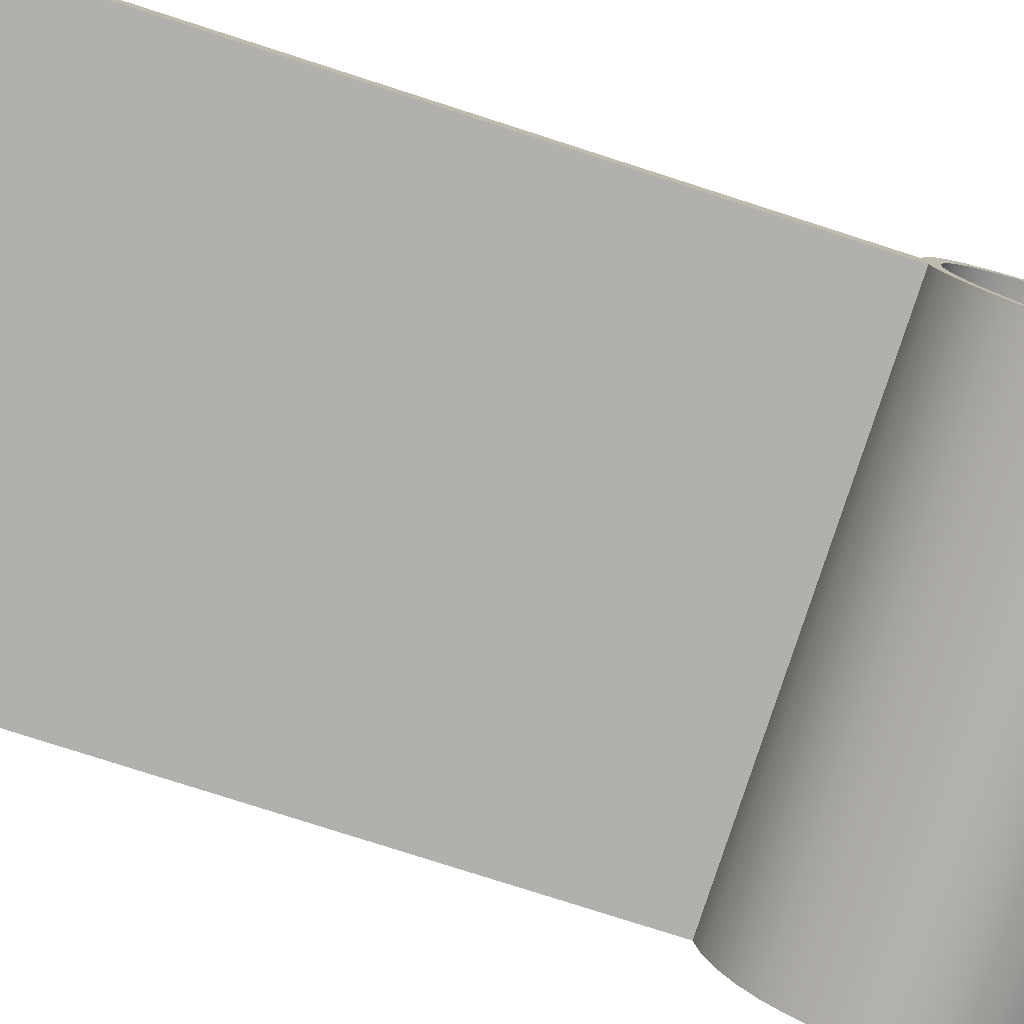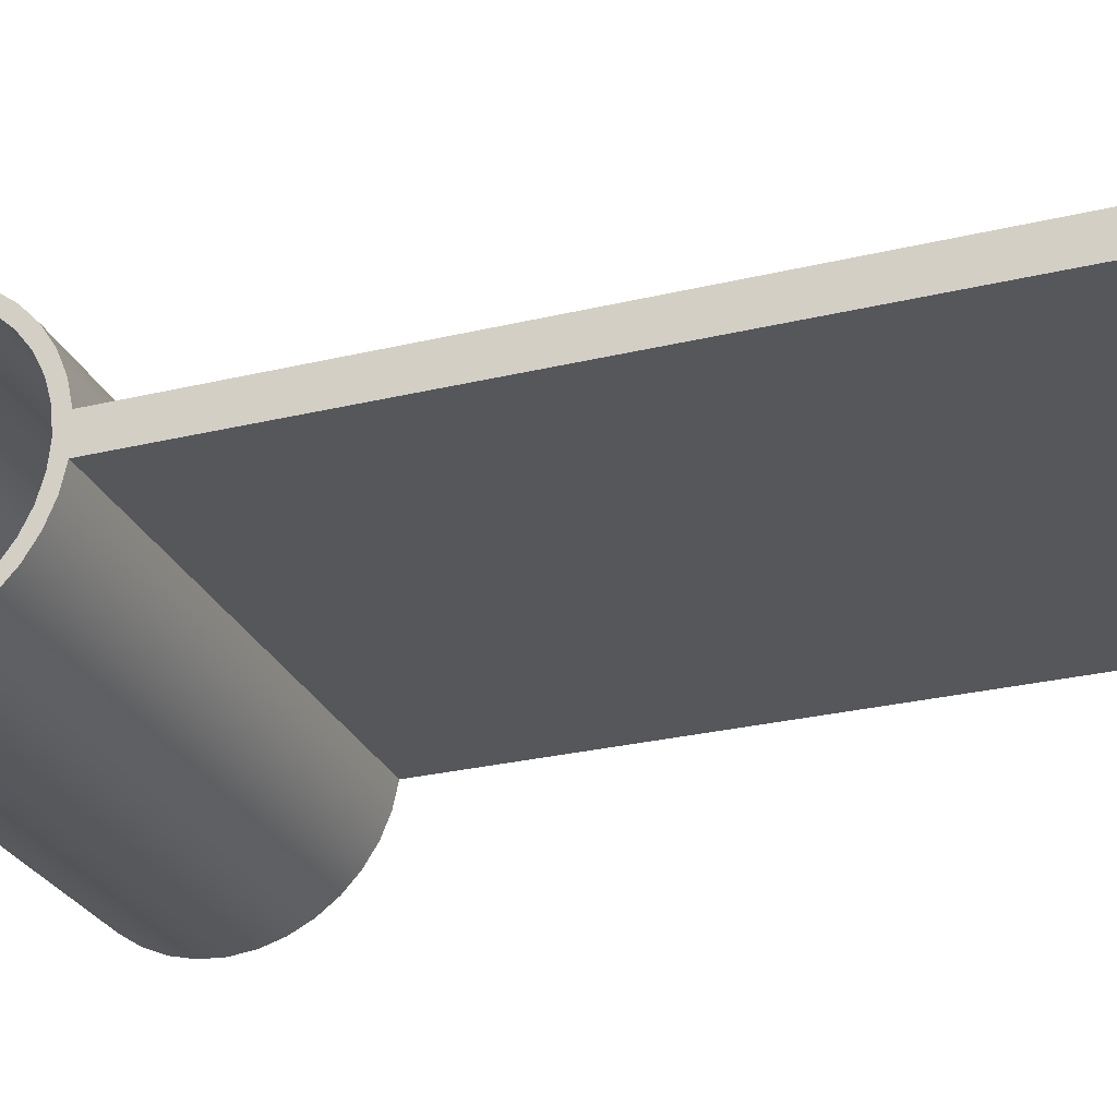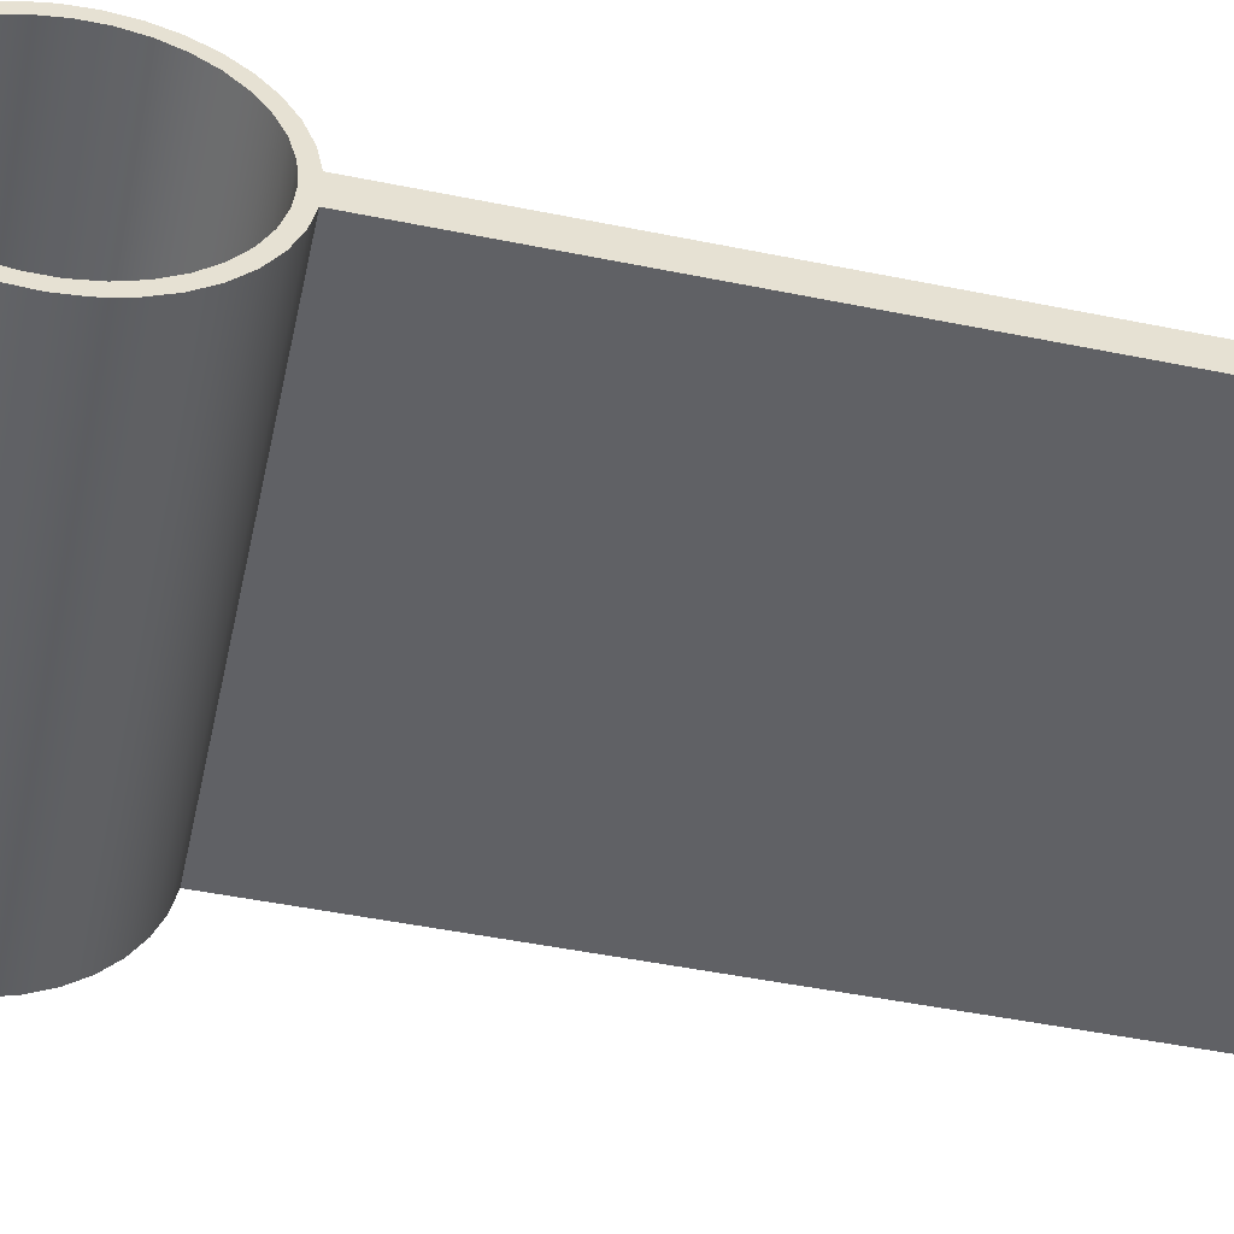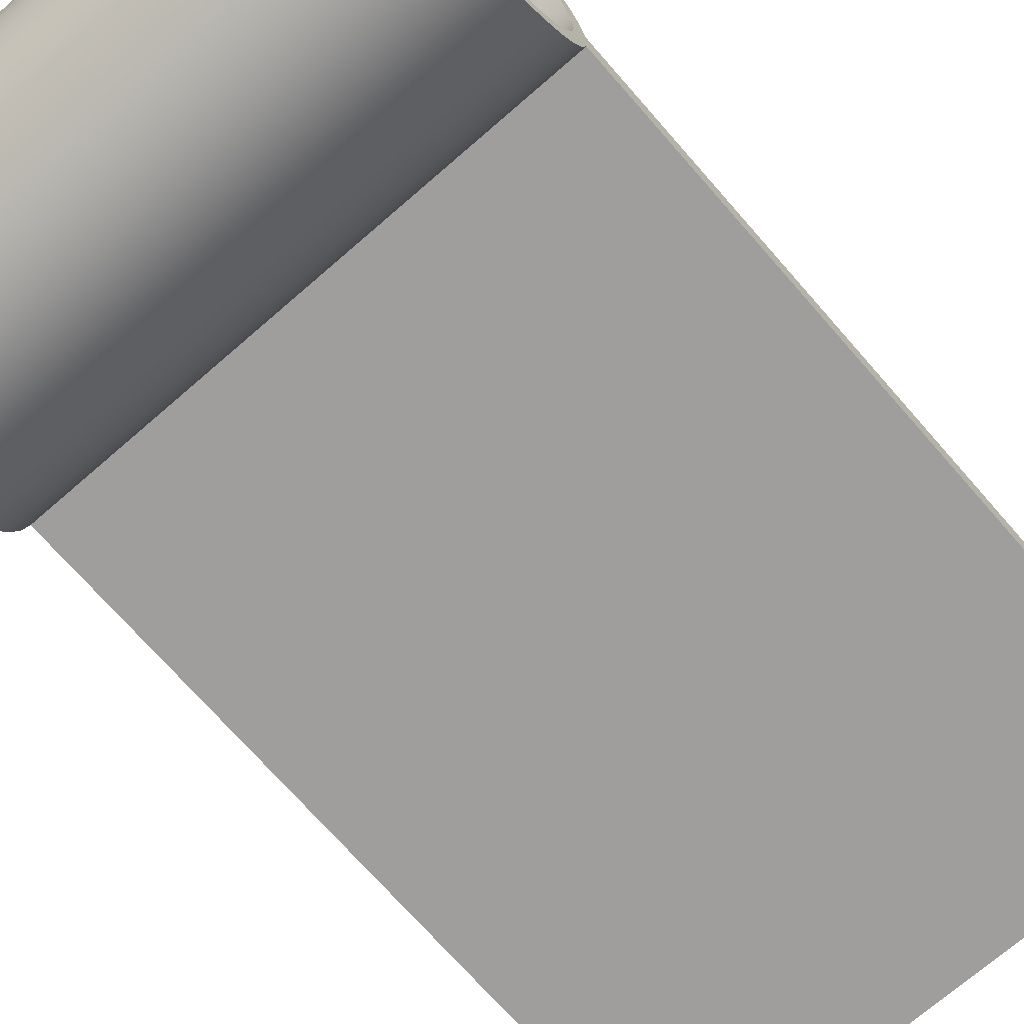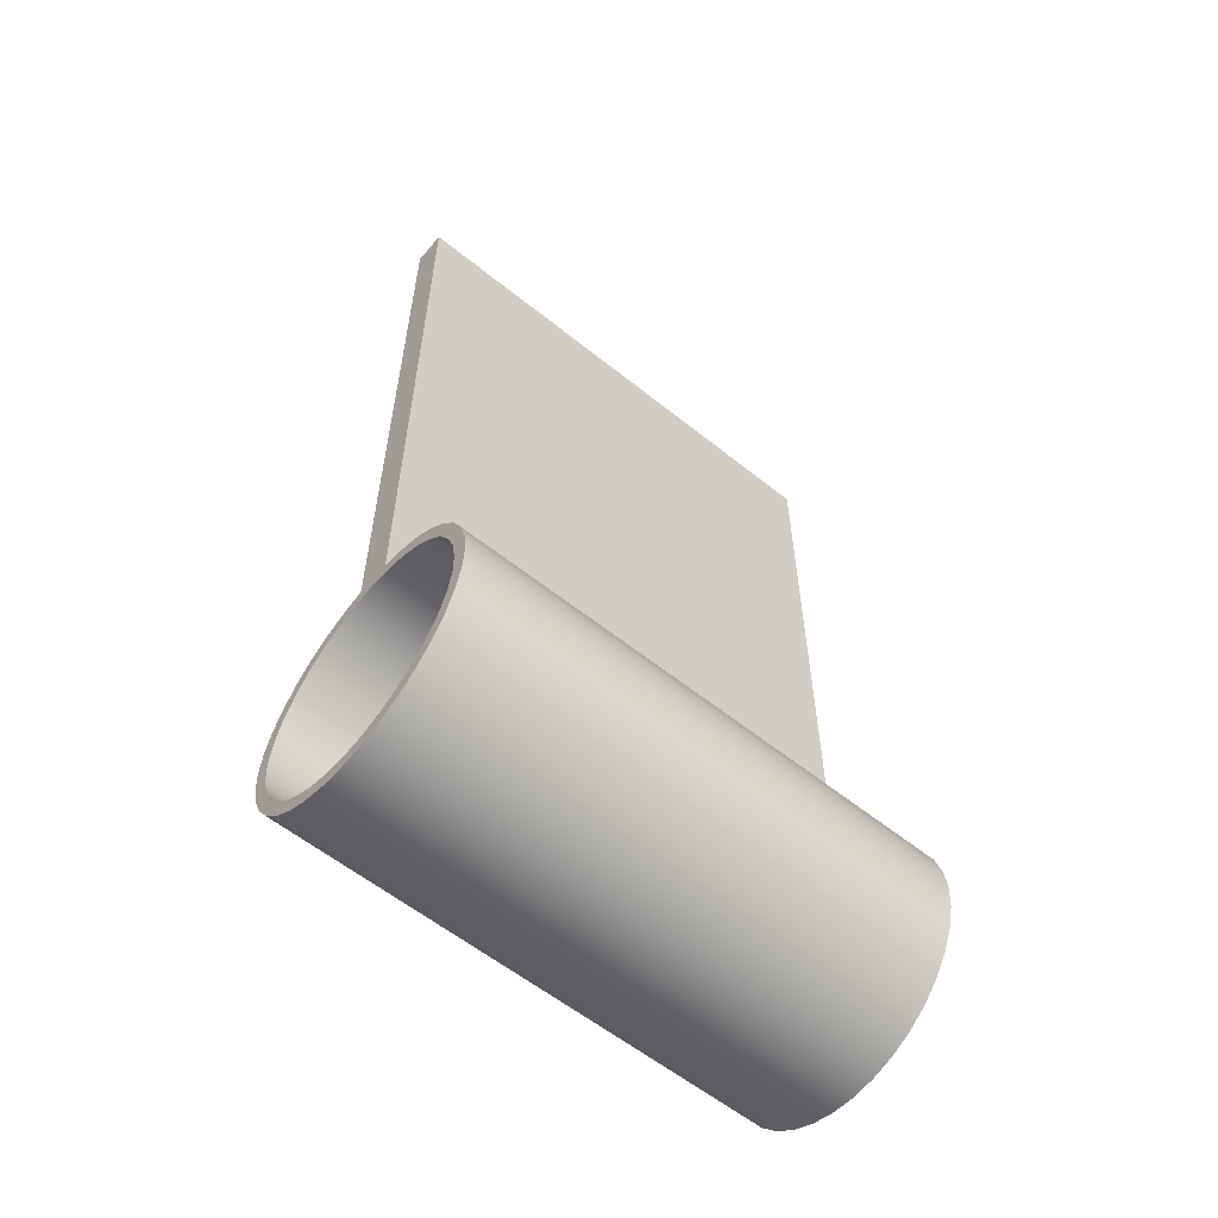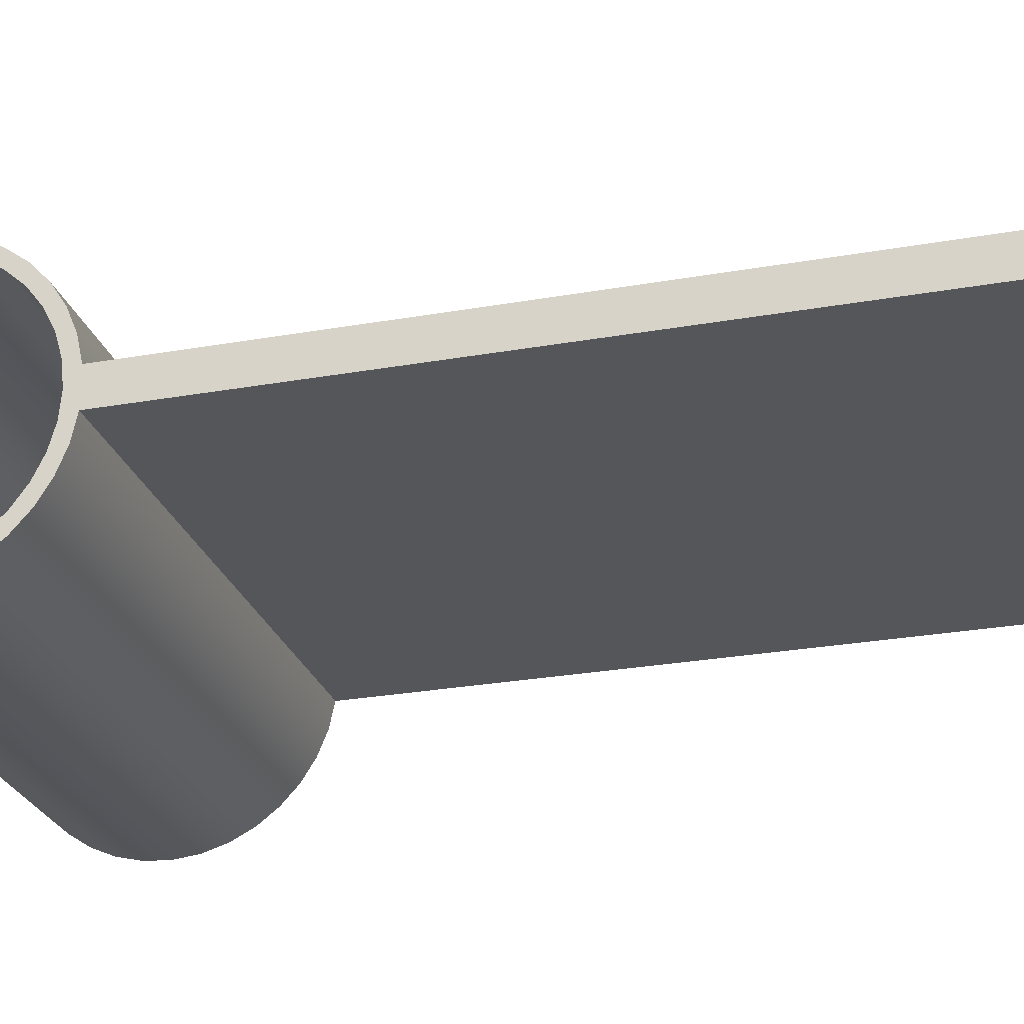
<metadata>
{"format":"obj","ext":"obj","renderer":"f3d","projection":"perspective","resolution":1024,"background":"white","views":[{"elev":-78.6,"azim":72.2,"up":"+Y"},{"elev":-27.3,"azim":-69.6,"up":"+Y"},{"elev":-50.2,"azim":-102.5,"up":"+Y"},{"elev":-71.0,"azim":-138.9,"up":"+Y"},{"elev":-58.5,"azim":140.3,"up":"+Z"},{"elev":-25.9,"azim":-74.0,"up":"+Y"}]}
</metadata>
<code>
v -20 -0.5 -66.03
v -5 -0.5 -66.03
v -5 -0.5 -45.27
v -20 -0.5 -45.27
v -5 -0.5 -45.27
v -5 0.5 -45.27
v -20 0.5 -45.27
v -20 -0.5 -45.27
v -5 0.5 -66.03
v -20 0.5 -66.03
v -20 0.5 -45.27
v -5 0.5 -45.27
v -20 -0.5 -66.03
v -20 -0.5 -45.27
v -20 0.5 -45.27
v -20 0.5 -66.03
v -20 1.193 -66.18
v -20 1.848 -66.45
v -20 2.445 -66.83
v -20 2.965 -67.32
v -20 3.393 -67.88
v -20 3.713 -68.51
v -20 3.917 -69.19
v -20 3.999 -69.9
v -20 3.954 -70.6
v -20 3.786 -71.29
v -20 3.498 -71.94
v -20 3.101 -72.53
v -20 2.606 -73.03
v -20 2.03 -73.45
v -20 1.39 -73.75
v -20 0.706 -73.94
v -20 0 -74
v -20 -0.706 -73.94
v -20 -1.39 -73.75
v -20 -2.03 -73.45
v -20 -2.606 -73.03
v -20 -3.101 -72.53
v -20 -3.498 -71.94
v -20 -3.786 -71.29
v -20 -3.954 -70.6
v -20 -3.999 -69.9
v -20 -3.917 -69.19
v -20 -3.713 -68.51
v -20 -3.393 -67.88
v -20 -2.965 -67.32
v -20 -2.445 -66.83
v -20 -1.848 -66.45
v -20 -1.193 -66.18
v -20 -4.409e-16 -66.4
v -20 -0.6615 -66.46
v -20 -1.3 -66.64
v -20 -1.895 -66.94
v -20 -2.425 -67.34
v -20 -2.873 -67.83
v -20 -3.223 -68.4
v -20 -3.463 -69.01
v -20 -3.585 -69.67
v -20 -3.585 -70.33
v -20 -3.463 -70.99
v -20 -3.223 -71.6
v -20 -2.873 -72.17
v -20 -2.425 -72.66
v -20 -1.895 -73.06
v -20 -1.3 -73.36
v -20 -0.6615 -73.54
v -20 0 -73.6
v -20 0.6615 -73.54
v -20 1.3 -73.36
v -20 1.895 -73.06
v -20 2.425 -72.66
v -20 2.873 -72.17
v -20 3.223 -71.6
v -20 3.463 -70.99
v -20 3.585 -70.33
v -20 3.585 -69.67
v -20 3.463 -69.01
v -20 3.223 -68.4
v -20 2.873 -67.83
v -20 2.425 -67.34
v -20 1.895 -66.94
v -20 1.3 -66.64
v -20 0.6615 -66.46
v -20 -4.409e-16 -66.4
v -20 0.6615 -66.46
v -20 1.3 -66.64
v -20 1.895 -66.94
v -20 2.425 -67.34
v -20 2.873 -67.83
v -20 3.223 -68.4
v -20 3.463 -69.01
v -20 3.585 -69.67
v -20 3.585 -70.33
v -20 3.463 -70.99
v -20 3.223 -71.6
v -20 2.873 -72.17
v -20 2.425 -72.66
v -20 1.895 -73.06
v -20 1.3 -73.36
v -20 0.6615 -73.54
v -20 0 -73.6
v -20 -0.6615 -73.54
v -20 -1.3 -73.36
v -20 -1.895 -73.06
v -20 -2.425 -72.66
v -20 -2.873 -72.17
v -20 -3.223 -71.6
v -20 -3.463 -70.99
v -20 -3.585 -70.33
v -20 -3.585 -69.67
v -20 -3.463 -69.01
v -20 -3.223 -68.4
v -20 -2.873 -67.83
v -20 -2.425 -67.34
v -20 -1.895 -66.94
v -20 -1.3 -66.64
v -20 -0.6615 -66.46
v -5 -4.409e-16 -66.4
v -5 -0.6615 -66.46
v -5 -1.3 -66.64
v -5 -1.895 -66.94
v -5 -2.425 -67.34
v -5 -2.873 -67.83
v -5 -3.223 -68.4
v -5 -3.463 -69.01
v -5 -3.585 -69.67
v -5 -3.585 -70.33
v -5 -3.463 -70.99
v -5 -3.223 -71.6
v -5 -2.873 -72.17
v -5 -2.425 -72.66
v -5 -1.895 -73.06
v -5 -1.3 -73.36
v -5 -0.6615 -73.54
v -5 0 -73.6
v -5 0.6615 -73.54
v -5 1.3 -73.36
v -5 1.895 -73.06
v -5 2.425 -72.66
v -5 2.873 -72.17
v -5 3.223 -71.6
v -5 3.463 -70.99
v -5 3.585 -70.33
v -5 3.585 -69.67
v -5 3.463 -69.01
v -5 3.223 -68.4
v -5 2.873 -67.83
v -5 2.425 -67.34
v -5 1.895 -66.94
v -5 1.3 -66.64
v -5 0.6615 -66.46
v -20 -4.409e-16 -66.4
v -5 -4.409e-16 -66.4
v -5 -0.5 -66.03
v -20 -0.5 -66.03
v -20 -1.193 -66.18
v -20 -1.848 -66.45
v -20 -2.445 -66.83
v -20 -2.965 -67.32
v -20 -3.393 -67.88
v -20 -3.713 -68.51
v -20 -3.917 -69.19
v -20 -3.999 -69.9
v -20 -3.954 -70.6
v -20 -3.786 -71.29
v -20 -3.498 -71.94
v -20 -3.101 -72.53
v -20 -2.606 -73.03
v -20 -2.03 -73.45
v -20 -1.39 -73.75
v -20 -0.706 -73.94
v -20 0 -74
v -20 0.706 -73.94
v -20 1.39 -73.75
v -20 2.03 -73.45
v -20 2.606 -73.03
v -20 3.101 -72.53
v -20 3.498 -71.94
v -20 3.786 -71.29
v -20 3.954 -70.6
v -20 3.999 -69.9
v -20 3.917 -69.19
v -20 3.713 -68.51
v -20 3.393 -67.88
v -20 2.965 -67.32
v -20 2.445 -66.83
v -20 1.848 -66.45
v -20 1.193 -66.18
v -20 0.5 -66.03
v -5 0.5 -66.03
v -5 1.193 -66.18
v -5 1.848 -66.45
v -5 2.445 -66.83
v -5 2.965 -67.32
v -5 3.393 -67.88
v -5 3.713 -68.51
v -5 3.917 -69.19
v -5 3.999 -69.9
v -5 3.954 -70.6
v -5 3.786 -71.29
v -5 3.498 -71.94
v -5 3.101 -72.53
v -5 2.606 -73.03
v -5 2.03 -73.45
v -5 1.39 -73.75
v -5 0.706 -73.94
v -5 0 -74
v -5 -0.706 -73.94
v -5 -1.39 -73.75
v -5 -2.03 -73.45
v -5 -2.606 -73.03
v -5 -3.101 -72.53
v -5 -3.498 -71.94
v -5 -3.786 -71.29
v -5 -3.954 -70.6
v -5 -3.999 -69.9
v -5 -3.917 -69.19
v -5 -3.713 -68.51
v -5 -3.393 -67.88
v -5 -2.965 -67.32
v -5 -2.445 -66.83
v -5 -1.848 -66.45
v -5 -1.193 -66.18
v -5 -0.5 -66.03
v -5 -1.193 -66.18
v -5 -1.848 -66.45
v -5 -2.445 -66.83
v -5 -2.965 -67.32
v -5 -3.393 -67.88
v -5 -3.713 -68.51
v -5 -3.917 -69.19
v -5 -3.999 -69.9
v -5 -3.954 -70.6
v -5 -3.786 -71.29
v -5 -3.498 -71.94
v -5 -3.101 -72.53
v -5 -2.606 -73.03
v -5 -2.03 -73.45
v -5 -1.39 -73.75
v -5 -0.706 -73.94
v -5 0 -74
v -5 0.706 -73.94
v -5 1.39 -73.75
v -5 2.03 -73.45
v -5 2.606 -73.03
v -5 3.101 -72.53
v -5 3.498 -71.94
v -5 3.786 -71.29
v -5 3.954 -70.6
v -5 3.999 -69.9
v -5 3.917 -69.19
v -5 3.713 -68.51
v -5 3.393 -67.88
v -5 2.965 -67.32
v -5 2.445 -66.83
v -5 1.848 -66.45
v -5 1.193 -66.18
v -5 0.5 -66.03
v -5 0.5 -45.27
v -5 -0.5 -45.27
v -5 -4.409e-16 -66.4
v -5 0.6615 -66.46
v -5 1.3 -66.64
v -5 1.895 -66.94
v -5 2.425 -67.34
v -5 2.873 -67.83
v -5 3.223 -68.4
v -5 3.463 -69.01
v -5 3.585 -69.67
v -5 3.585 -70.33
v -5 3.463 -70.99
v -5 3.223 -71.6
v -5 2.873 -72.17
v -5 2.425 -72.66
v -5 1.895 -73.06
v -5 1.3 -73.36
v -5 0.6615 -73.54
v -5 0 -73.6
v -5 -0.6615 -73.54
v -5 -1.3 -73.36
v -5 -1.895 -73.06
v -5 -2.425 -72.66
v -5 -2.873 -72.17
v -5 -3.223 -71.6
v -5 -3.463 -70.99
v -5 -3.585 -70.33
v -5 -3.585 -69.67
v -5 -3.463 -69.01
v -5 -3.223 -68.4
v -5 -2.873 -67.83
v -5 -2.425 -67.34
v -5 -1.895 -66.94
v -5 -1.3 -66.64
v -5 -0.6615 -66.46
g 25c2dca8-e368-11ea-9008-54bf646e7e1f
f 2 3 1
f 1 3 4
g 25c48a46-e368-11ea-90ce-54bf646e7e1f
f 6 7 5
f 5 7 8
g 25c5e9fa-e368-11ea-8a0f-54bf646e7e1f
f 10 11 9
f 9 11 12
g 25674c86-e368-11ea-8948-54bf646e7e1f
f 14 16 13
f 13 16 50
f 13 50 51
f 14 15 16
f 50 16 83
f 83 16 17
f 83 17 82
f 82 17 18
f 82 18 81
f 81 18 19
f 81 19 80
f 80 19 79
f 79 19 20
f 79 20 78
f 78 20 21
f 78 21 77
f 77 21 22
f 77 22 76
f 76 22 23
f 76 23 24
f 76 24 75
f 75 24 25
f 75 25 26
f 75 26 74
f 74 26 27
f 74 27 73
f 73 27 28
f 73 28 72
f 72 28 29
f 72 29 71
f 71 29 30
f 71 30 70
f 70 30 31
f 70 31 69
f 69 31 32
f 69 32 68
f 68 32 33
f 68 33 67
f 67 33 66
f 66 33 34
f 66 34 65
f 65 34 35
f 65 35 64
f 64 35 36
f 64 36 63
f 63 36 37
f 63 37 62
f 62 37 38
f 62 38 61
f 61 38 39
f 61 39 60
f 60 39 40
f 60 40 59
f 59 40 41
f 59 41 42
f 59 42 58
f 58 42 43
f 58 43 44
f 58 44 57
f 57 44 45
f 57 45 56
f 56 45 46
f 56 46 55
f 55 46 47
f 55 47 54
f 54 47 53
f 53 47 48
f 53 48 52
f 52 48 49
f 52 49 51
f 51 49 13
g 2561a70c-e368-11ea-bcac-54bf646e7e1f
f 85 151 84
f 84 151 153
f 152 118 117
f 117 118 119
f 117 119 120
f 85 86 151
f 151 86 150
f 150 86 87
f 150 87 149
f 149 87 88
f 149 88 148
f 148 88 89
f 148 89 147
f 147 89 90
f 147 90 146
f 146 90 91
f 146 91 145
f 145 91 92
f 145 92 144
f 144 92 93
f 144 93 143
f 143 93 94
f 143 94 142
f 142 94 95
f 142 95 141
f 141 95 96
f 141 96 140
f 140 96 97
f 140 97 139
f 139 97 98
f 139 98 138
f 138 98 99
f 138 99 137
f 137 99 100
f 137 100 136
f 136 100 101
f 136 101 135
f 135 101 102
f 135 102 134
f 134 102 103
f 134 103 133
f 133 103 104
f 133 104 132
f 132 104 105
f 132 105 131
f 131 105 106
f 131 106 130
f 130 106 107
f 130 107 129
f 129 107 108
f 129 108 128
f 128 108 109
f 128 109 127
f 127 109 110
f 127 110 126
f 126 110 111
f 126 111 125
f 125 111 112
f 125 112 124
f 124 112 113
f 124 113 123
f 123 113 114
f 123 114 122
f 122 114 115
f 122 115 121
f 121 115 116
f 121 116 120
f 120 116 117
g 2563a2e6-e368-11ea-9638-54bf646e7e1f
f 154 155 223
f 223 155 156
f 223 156 222
f 222 156 157
f 222 157 221
f 221 157 158
f 221 158 220
f 220 158 159
f 220 159 219
f 219 159 160
f 219 160 218
f 218 160 161
f 218 161 217
f 217 161 162
f 217 162 216
f 216 162 163
f 216 163 215
f 215 163 164
f 215 164 214
f 214 164 165
f 214 165 213
f 213 165 166
f 213 166 212
f 212 166 167
f 212 167 211
f 211 167 168
f 211 168 210
f 210 168 169
f 210 169 209
f 209 169 170
f 209 170 208
f 208 170 171
f 208 171 207
f 207 171 172
f 207 172 206
f 206 172 173
f 206 173 205
f 205 173 174
f 205 174 204
f 204 174 175
f 204 175 203
f 203 175 176
f 203 176 202
f 202 176 177
f 202 177 201
f 201 177 178
f 201 178 200
f 200 178 179
f 200 179 199
f 199 179 180
f 199 180 198
f 198 180 181
f 198 181 197
f 197 181 182
f 197 182 196
f 196 182 183
f 196 183 195
f 195 183 184
f 195 184 194
f 194 184 185
f 194 185 193
f 193 185 186
f 193 186 192
f 192 186 187
f 192 187 191
f 191 187 188
f 191 188 190
f 190 188 189
g 2565508c-e368-11ea-a9dc-54bf646e7e1f
f 225 294 224
f 224 294 261
f 224 261 258
f 258 261 262
f 258 262 257
f 257 262 263
f 257 263 256
f 256 263 264
f 256 264 255
f 255 264 265
f 255 265 266
f 294 225 293
f 293 225 226
f 293 226 292
f 292 226 227
f 292 227 291
f 291 227 290
f 290 227 228
f 290 228 289
f 289 228 229
f 289 229 288
f 288 229 230
f 288 230 287
f 287 230 231
f 287 231 232
f 287 232 286
f 286 232 233
f 286 233 234
f 286 234 285
f 285 234 235
f 285 235 284
f 284 235 236
f 284 236 283
f 283 236 237
f 283 237 282
f 282 237 238
f 282 238 281
f 281 238 239
f 281 239 280
f 280 239 240
f 280 240 279
f 279 240 241
f 279 241 278
f 278 241 277
f 277 241 242
f 277 242 276
f 276 242 243
f 276 243 275
f 275 243 244
f 275 244 274
f 274 244 245
f 274 245 273
f 273 245 246
f 273 246 272
f 272 246 247
f 272 247 271
f 271 247 248
f 271 248 270
f 270 248 249
f 270 249 250
f 270 250 269
f 269 250 251
f 269 251 252
f 269 252 268
f 268 252 253
f 268 253 267
f 267 253 254
f 267 254 266
f 266 254 255
f 259 260 258
f 258 260 224

</code>
